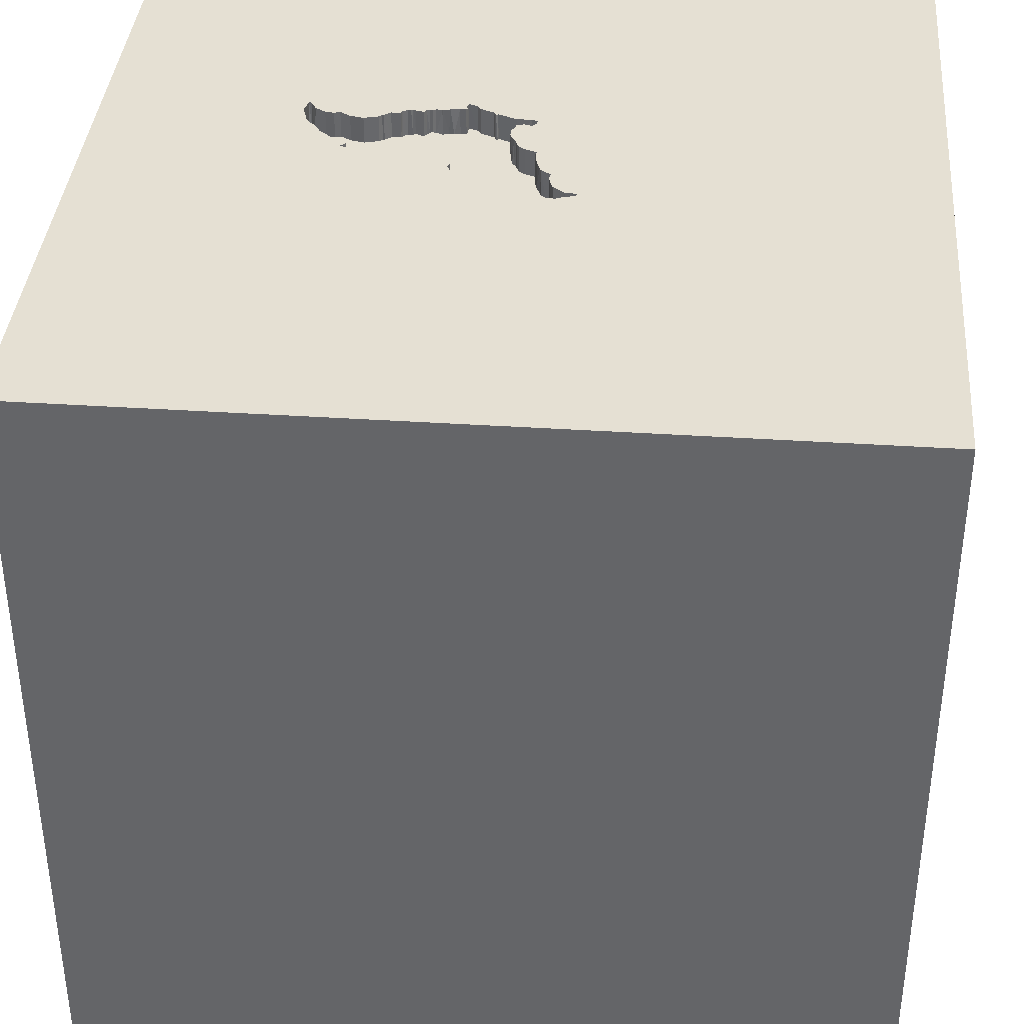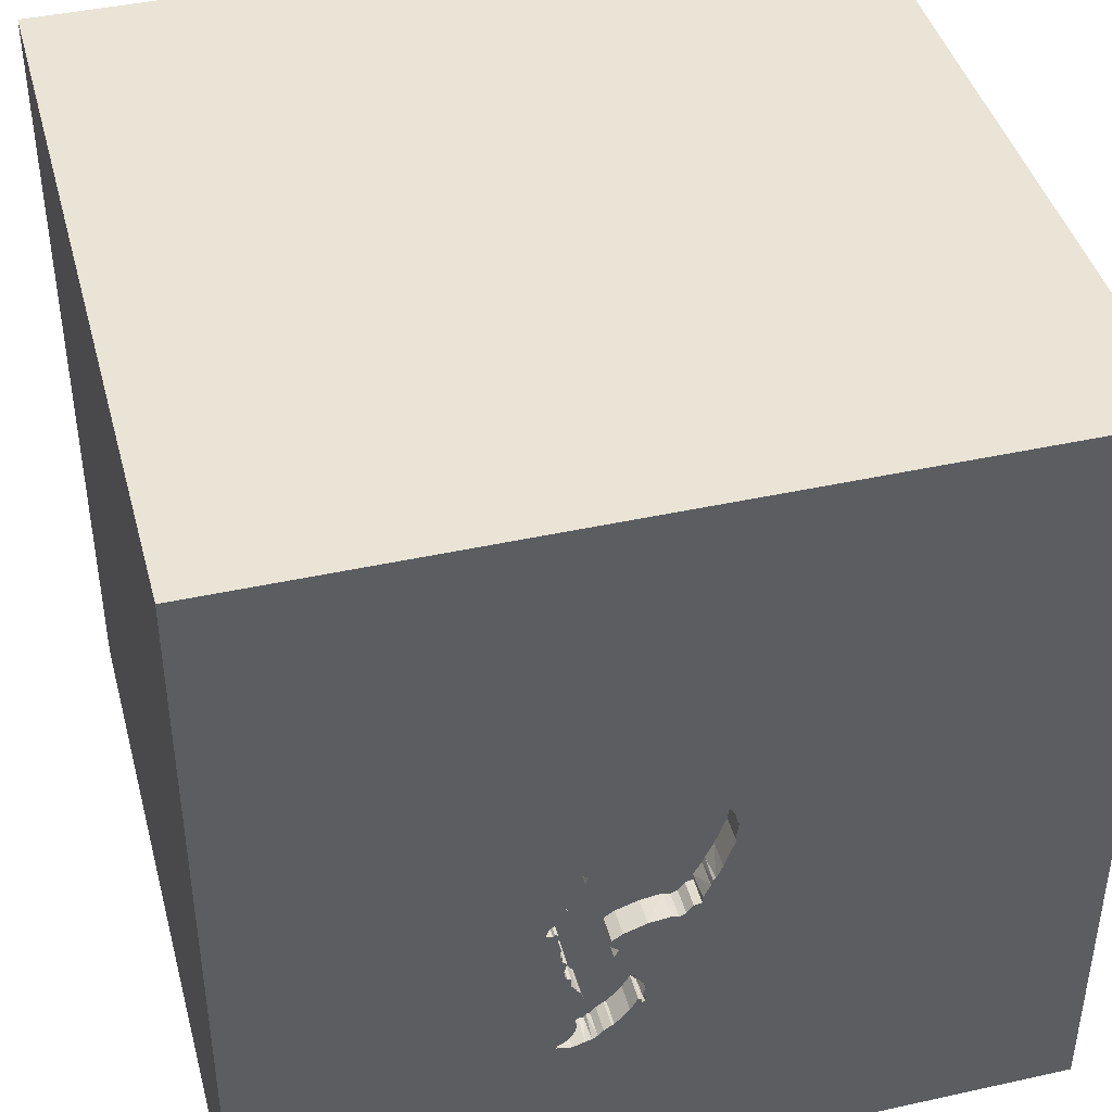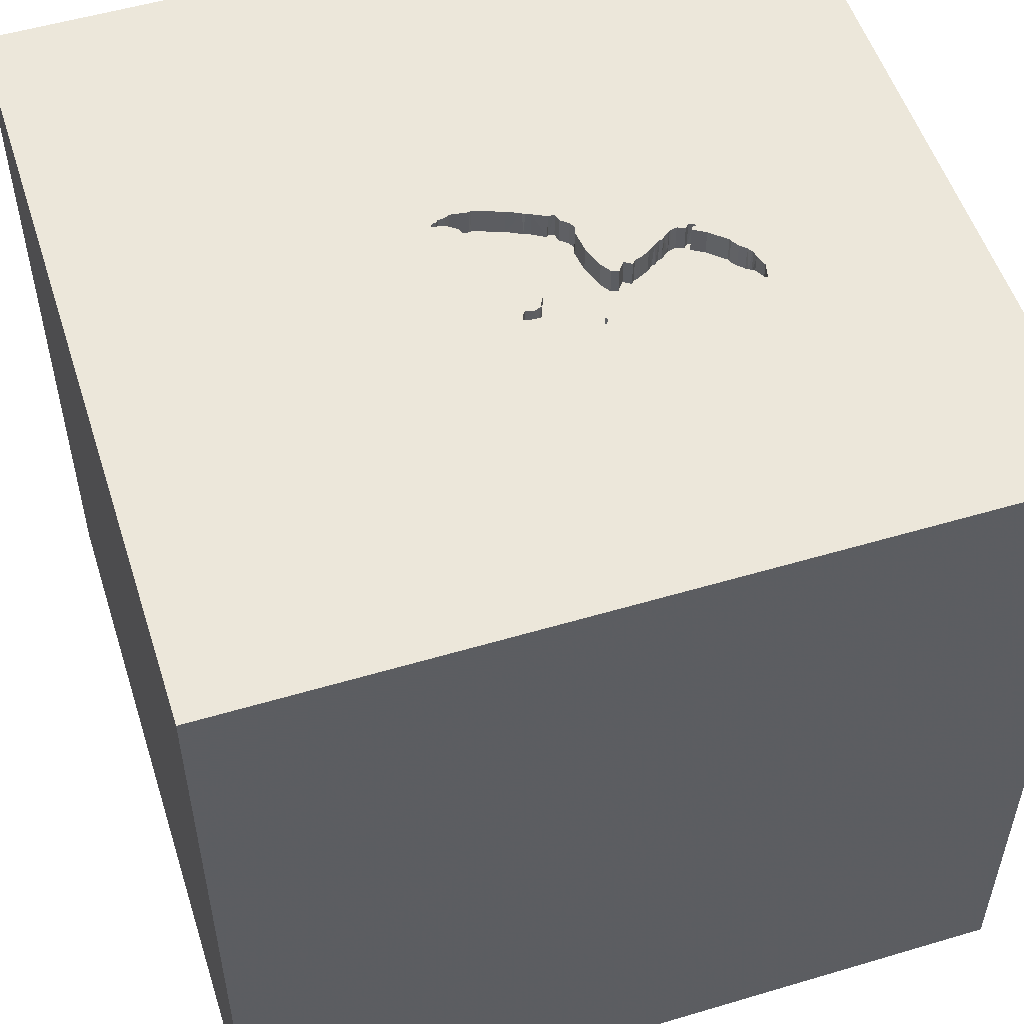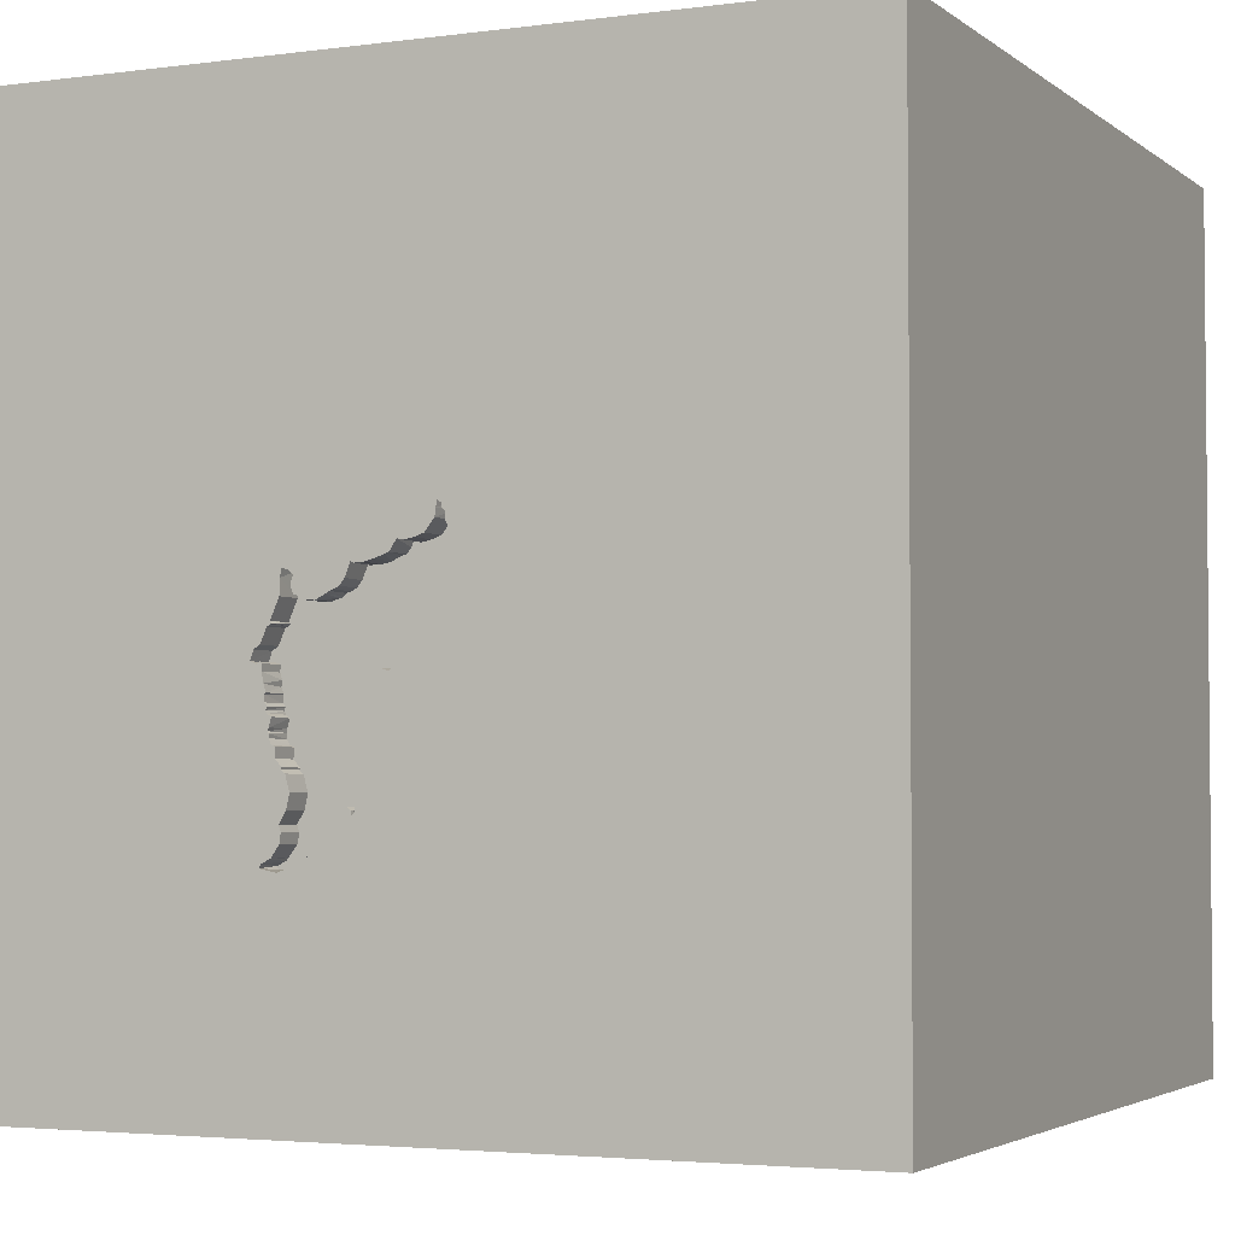
<metadata>
{"format":"obj","ext":"obj","renderer":"f3d","projection":"perspective","resolution":1024,"background":"white","views":[{"elev":38.0,"azim":-85.2,"up":"+Y"},{"elev":42.4,"azim":165.2,"up":"+Z"},{"elev":53.5,"azim":72.4,"up":"+Y"},{"elev":-3.3,"azim":-155.3,"up":"+Z"}]}
</metadata>
<code>
o bat_108
v 0.3805 1.5 -0.3038
v 0.3802 1.4 -0.3043
v -0.007436 1.5 0.1003
v -0.1532 1.5 0.2363
v -0.153 1.4 0.2368
v 0.3593 1.5 -0.3432
v 0.3862 1.4 -0.2583
v 0.3573 1.5 -0.7321
v 0.3605 1.4 -0.7323
v 0.3773 1.5 -0.3251
v 0.3999 1.5 -0.1903
v 0.3999 1.4 -0.1903
v -0.1685 1.5 0.2147
v -0.1685 1.4 0.2147
v 0.3734 1.5 -0.3144
v 0.3734 1.4 -0.3144
v 0.3643 1.5 -0.7353
v 0.335 1.5 0.03993
v 0.3306 1.4 0.06602
v 0.2203 1.5 -0.3024
v -1.5 -1.5 -1.5
v -0.6836 1.5 -0.7227
v 0.3972 1.5 -0.1441
v 0.3972 1.4 -0.1441
v 0.3959 1.5 -0.7604
v 0.397 1.4 -0.7548
v 0.193 1.5 -0.3658
v 0.193 1.4 -0.3658
v 0.015 1.5 -0.2155
v 0.148 1.5 -0.4503
v 0.1476 1.4 -0.4563
v 0.2742 1.5 -0.7523
v -0.1152 1.5 0.1484
v -0.1841 1.5 0.08694
v 0.3256 1.5 -0.4832
v 0.3256 1.4 -0.4827
v 0.09446 1.5 0.07519
v 0.09446 1.4 0.07519
v 0.1907 1.5 -0.00911
v 0.189 1.4 -0.009474
v -0.1137 1.5 -0.0817
v -0.1169 1.4 -0.07903
v 0.1302 1.5 0.033
v 0.1302 1.4 0.033
v 0.3816 1.5 -0.2809
v 1.5 1.5 -1.5
v 1.5 1.5 1.5
v 1.5 -1.5 1.5
v 1.5 -1.5 -1.5
v 0.341 1.5 -0.7719
v 0.3142 1.5 -0.5001
v 0.2975 1.5 -0.7574
v 0.3104 1.5 -0.6016
v 0.2083 1.5 -1.185
v 0.2924 1.5 0.04815
v 0.2088 1.5 -0.6998
v 0.2084 1.4 -0.6997
v 0.3725 1.5 -0.3353
v 0.3287 1.5 0.06622
v -0.05409 1.5 -0.1833
v -0.05409 1.4 -0.1833
v 0.341 1.4 -0.7719
v 0.04057 1.5 0.08297
v 0.03922 1.4 0.08161
v 0.1013 1.5 0.07291
v 0.1013 1.4 0.07291
v -0.1228 1.5 -0.07263
v -0.1507 1.5 0.2159
v -0.1521 1.4 0.2143
v 0.3754 1.4 -0.3251
v 0.01383 1.5 0.4698
v -0.1083 1.5 -0.1016
v 0.4062 1.5 -0.1985
v 0.3339 1.5 -0.6396
v 0.3339 1.4 -0.6396
v 0.3015 1.5 0.01846
v 0.3035 1.4 0.01672
v 0.3917 1.4 -0.7648
v 0.09389 1.5 -0.5894
v 0.09389 1.4 -0.5894
v -0.1895 1.5 0.1613
v -0.1895 1.4 0.1613
v -0.1802 1.5 0.09421
v -0.1807 1.4 0.09474
v 0.133 1.5 -0.4726
v 0.133 1.4 -0.4726
v 0.346 1.5 -0.4593
v 0.346 1.4 -0.4593
v 0.9749 1.5 -0.3971
v 0.2767 1.4 -0.7564
v 0.3311 1.5 -0.6931
v 0.3311 1.4 -0.6931
v 0.3087 1.4 0.06146
v 0.2265 1.4 -0.02384
v -0.007436 1.4 0.1003
v 0.09942 1.5 -0.5278
v 0.1032 1.4 -0.5244
v 0.09577 1.5 -0.5478
v 0.09577 1.4 -0.5478
v -0.03057 1.5 -0.2123
v -0.03057 1.4 -0.2123
v 0.2914 1.5 -0.008932
v 0.2894 1.4 -0.008104
v -0.03122 1.5 0.136
v -0.1455 1.5 -0.02266
v -0.1455 1.4 -0.0226
v 0.3908 1.5 -0.2175
v 0.3908 1.4 -0.2175
v -0.007029 1.5 -0.2232
v -0.007029 1.4 -0.2232
v -0.08301 1.5 -0.1521
v -0.07941 1.4 -0.1506
v 0.1643 1.5 0.003228
v 0.1645 1.4 0.003185
v 0.1863 1.5 -0.3815
v 0.1882 1.4 -0.3815
v 0.367 1.5 -0.3734
v 0.367 1.4 -0.3735
v 0.1027 1.5 -0.5202
v 0.3579 1.4 -0.3455
v 0.06973 1.4 0.07428
v -0.0545 1.5 0.1311
v 0.09536 1.4 -0.2243
v 0.1999 1.4 -0.01453
v 0.3582 1.5 -0.4207
v 0.3577 1.4 -0.4194
v 0.3725 1.4 -0.3353
v -1.5 1.5 1.5
v -1.5 1.5 -1.5
v 0.1485 1.4 -0.4445
v 0.08723 1.5 0.07644
v 0.08624 1.4 0.07508
v 0.1769 1.5 -0.2516
v 0.1876 1.5 -0.3277
v 0.1876 1.4 -0.3277
v -0.1804 1.5 0.1794
v 0.3269 1.5 -0.4892
v 0.3269 1.4 -0.4892
v 0.09658 1.5 -0.6085
v 0.4281 1.4 -0.1891
v 0.1473 1.5 -0.6375
v 0.2575 1.5 -0.02345
v 0.2579 1.4 -0.02328
v 0.1088 1.5 -0.514
v 0.1085 1.4 -0.5143
v 0.2549 1.5 -0.7401
v 0.2549 1.4 -0.7401
v -0.08409 1.5 0.1379
v -0.08418 1.4 0.1379
v 0.4171 1.5 -0.1568
v 0.4171 1.4 -0.1568
v 0.006194 1.5 0.09455
v 0.004866 1.4 0.09691
v 0.3647 1.5 -0.07881
v 0.3647 1.4 -0.07881
v 0.1791 1.5 -0.00151
v 0.3908 1.5 -0.7494
v 0.01901 1.4 -0.2147
v 0.1474 1.5 0.01213
v 0.1121 1.5 0.07833
v -0.1776 1.5 0.2056
v -0.1776 1.4 0.2056
v 0.389 1.5 -0.1957
v 0.389 1.4 -0.1957
v 0.3266 1.5 -0.6614
v 0.3266 1.4 -0.6614
v 0.1791 1.4 -0.00151
v 0.3678 1.5 -0.4032
v 0.1997 1.5 -0.6974
v 0.1675 1.5 -0.4237
v 0.1675 1.4 -0.4237
v 0.3715 1.5 -0.3833
v 0.369 1.4 -0.3861
v 0.3358 1.5 -0.01172
v 0.1253 1.5 -0.4912
v 0.1238 1.4 -0.4937
v 0.3104 1.4 -0.6016
v 0.3792 1.4 -0.2779
v -0.1804 1.4 0.1794
v -1.5 -1.5 1.5
v -0.752 1.5 0.1742
v 0.1194 1.5 -0.4952
v 0.1075 1.5 -0.5759
v 0.1075 1.4 -0.5759
v 0.1279 1.4 -0.488
v 0.1002 1.4 -0.6131
v 0.1856 1.5 -0.3884
v 0.1855 1.4 -0.3878
v 0.1474 1.4 0.01213
v 0.3358 1.4 -0.01172
v 0.3589 1.5 -0.08661
v 0.3621 1.4 -0.08912
v 0.366 1.5 -0.3905
v 0.3097 1.5 0.06098
v 0.07118 1.5 0.07565
v 0.199 1.5 -0.01324
v 0.1953 1.4 -0.01603
v 0.3678 1.4 -0.4032
v 0.09536 1.5 -0.2243
v 0.3574 1.4 -0.08243
v 0.2823 1.5 -0.008918
v 0.1061 1.5 -0.6137
v 0.1111 1.4 -0.6103
v 0.3451 1.5 -0.4258
v 0.3451 1.4 -0.4258
v -0.1083 1.4 -0.1016
v 0.1312 1.5 -0.4871
v 0.2252 1.5 -0.02605
v -0.1468 1.5 0.1893
v -0.1468 1.4 0.1893
v 0.1084 1.5 -0.6003
v 0.3142 1.4 -0.5001
v 0.4285 1.5 -0.1891
v 0.2924 1.4 0.04815
v 0.2996 1.5 -0.5526
v 0.2996 1.4 -0.5526
v 0.3746 1.4 -0.09423
v 0.2975 1.4 -0.7574
v 0.3849 1.5 -0.2515
v 0.3835 1.4 -0.2392
v 0.1084 1.4 -0.6003
v 0.3647 1.5 -0.08788
v -0.03094 1.4 0.1384
v -0.1667 1.5 0.2292
v -0.1667 1.4 0.2292
v 0.3771 1.5 -0.2764
v -0.08216 1.5 -0.1769
v -0.08216 1.4 -0.1769
v 0.1121 1.4 0.07833
v 0.2203 1.4 -0.3024
v 0.1202 1.5 -0.5922
v -0.02281 1.4 0.1175
v 0.1997 1.4 -0.6974
v 0.2057 1.5 -0.3549
v 0.2057 1.4 -0.3549
v 0.214 1.5 -0.2761
v 0.235 1.5 -0.7183
v 0.235 1.4 -0.7183
v 0.214 1.4 -0.2761
v -0.1152 1.4 0.1485
v 0.2298 1.5 -0.02152
v 0.4062 1.4 -0.1985
v 0.1202 1.4 -0.5922
v 0.3664 1.4 -0.7412
v -0.08666 1.4 -0.1542
v 0.3746 1.5 -0.09423
v -0.0545 1.4 0.1311
v 0.1769 1.4 -0.2516
v -0.1841 1.4 0.08694
v 0.2685 1.4 -0.7446
v 0.1473 1.4 -0.6375
v 0.1022 1.4 -0.5197
f 48 128 180
f 21 49 180
f 49 48 180
f 128 21 180
f 48 47 128
f 128 129 21
f 71 181 128
f 46 21 129
f 81 83 181
f 181 136 81
f 161 136 181
f 71 33 209
f 13 161 181
f 224 13 181
f 224 181 71
f 71 209 68
f 71 68 4
f 4 224 71
f 41 72 181
f 181 83 34
f 67 41 181
f 181 34 105
f 181 105 67
f 148 33 71
f 71 3 104
f 71 104 122
f 122 148 71
f 71 65 37
f 152 3 71
f 71 37 131
f 152 71 131
f 63 152 131
f 131 195 63
f 72 22 181
f 160 65 71
f 71 241 208
f 71 208 196
f 160 71 196
f 160 196 39
f 43 160 39
f 113 159 43
f 43 39 156
f 156 113 43
f 29 199 22
f 22 72 111
f 22 111 227
f 109 29 22
f 22 227 60
f 100 109 22
f 22 60 100
f 142 241 71
f 71 194 55
f 55 76 102
f 142 71 55
f 55 102 201
f 55 201 142
f 119 22 199
f 59 194 71
f 89 246 222
f 59 71 89
f 154 174 18
f 18 59 89
f 154 18 89
f 222 191 154
f 89 222 154
f 236 20 199
f 199 133 236
f 199 187 170
f 199 170 30
f 144 119 199
f 182 144 199
f 199 30 85
f 182 199 85
f 175 182 85
f 85 207 175
f 181 129 128
f 89 73 213
f 23 246 89
f 150 23 89
f 213 150 89
f 199 20 134
f 199 134 234
f 115 187 199
f 199 234 27
f 199 27 115
f 22 119 96
f 202 54 22
f 139 202 22
f 79 139 22
f 183 79 22
f 22 96 98
f 22 98 183
f 22 129 181
f 46 49 21
f 89 15 1
f 163 73 89
f 45 226 219
f 107 163 89
f 219 107 89
f 89 1 45
f 89 45 219
f 237 146 54
f 202 211 231
f 54 202 231
f 56 237 54
f 54 231 141
f 54 141 169
f 54 169 56
f 10 15 89
f 89 117 6
f 58 10 89
f 6 58 89
f 73 163 11
f 52 50 54
f 54 146 32
f 32 52 54
f 87 204 125
f 168 193 172
f 87 125 168
f 172 117 89
f 137 35 87
f 168 172 89
f 87 168 89
f 137 87 89
f 89 51 137
f 71 128 47
f 17 8 89
f 157 17 89
f 25 157 89
f 54 50 25
f 51 89 8
f 8 91 165
f 74 53 51
f 74 51 8
f 8 165 74
f 53 215 51
f 54 25 89
f 46 54 89
f 129 22 54
f 46 47 48
f 47 89 71
f 46 129 54
f 46 89 47
f 46 48 49
f 224 4 5
f 5 225 224
f 225 5 69
f 4 68 5
f 69 5 68
f 13 224 225
f 225 14 13
f 225 69 14
f 68 209 69
f 162 14 69
f 161 13 14
f 14 162 161
f 210 69 209
f 162 69 210
f 209 33 210
f 179 162 210
f 136 161 162
f 162 179 136
f 240 210 33
f 82 179 210
f 240 82 210
f 179 82 136
f 82 240 84
f 33 148 149
f 149 240 33
f 81 136 82
f 82 84 81
f 240 149 84
f 83 81 84
f 149 106 84
f 106 149 247
f 148 122 149
f 84 249 83
f 95 106 247
f 106 249 84
f 247 149 122
f 34 83 249
f 95 153 106
f 95 247 232
f 249 106 34
f 105 34 106
f 153 42 106
f 95 232 3
f 232 247 223
f 67 105 106
f 106 42 67
f 122 104 223
f 223 247 122
f 3 152 153
f 153 95 3
f 64 42 153
f 104 3 232
f 232 223 104
f 64 206 42
f 152 63 64
f 64 153 152
f 206 64 121
f 42 206 41
f 41 67 42
f 121 112 206
f 72 41 206
f 112 121 44
f 206 112 72
f 63 195 121
f 121 64 63
f 44 189 112
f 121 132 44
f 111 72 112
f 43 159 189
f 189 44 43
f 112 189 158
f 132 38 44
f 112 245 111
f 61 112 158
f 189 114 158
f 195 131 132
f 132 121 195
f 66 44 38
f 228 245 112
f 160 43 44
f 44 229 160
f 159 113 114
f 114 189 159
f 112 61 228
f 123 158 114
f 131 37 38
f 38 132 131
f 229 44 66
f 227 111 245
f 245 228 227
f 60 227 228
f 228 61 60
f 101 61 158
f 199 29 158
f 158 123 199
f 40 123 114
f 65 160 229
f 229 66 65
f 66 38 65
f 61 101 60
f 110 101 158
f 113 156 114
f 197 123 40
f 167 40 114
f 37 65 38
f 100 60 101
f 101 110 100
f 29 109 110
f 110 158 29
f 167 114 156
f 123 248 199
f 124 123 197
f 156 39 40
f 40 167 156
f 109 100 110
f 133 199 248
f 248 123 124
f 39 196 197
f 197 40 39
f 248 239 133
f 94 248 124
f 124 197 196
f 236 133 239
f 248 192 239
f 248 94 143
f 94 124 208
f 196 208 124
f 239 230 236
f 192 248 143
f 164 239 192
f 208 241 94
f 20 236 230
f 178 230 239
f 200 192 143
f 220 239 164
f 164 192 24
f 230 135 20
f 230 178 16
f 239 220 178
f 192 200 191
f 103 200 143
f 108 220 164
f 24 12 164
f 217 24 192
f 241 142 143
f 143 94 241
f 134 20 135
f 235 135 230
f 230 16 120
f 16 178 2
f 220 7 178
f 191 222 192
f 103 190 200
f 107 219 220
f 220 108 107
f 163 107 108
f 108 164 163
f 24 151 12
f 164 12 163
f 246 23 24
f 24 217 246
f 142 201 143
f 135 235 134
f 120 235 230
f 70 120 16
f 7 220 219
f 178 7 226
f 154 191 200
f 200 155 154
f 77 190 103
f 155 200 190
f 201 102 103
f 103 143 201
f 23 150 151
f 151 24 23
f 140 12 151
f 12 11 163
f 217 192 246
f 234 134 235
f 120 205 235
f 70 127 120
f 16 2 15
f 45 1 2
f 2 178 45
f 219 226 7
f 226 45 178
f 222 246 192
f 77 19 190
f 102 76 77
f 77 103 102
f 174 154 155
f 155 190 174
f 150 213 151
f 140 151 213
f 73 11 12
f 12 242 73
f 27 234 235
f 235 28 27
f 118 205 120
f 205 116 235
f 6 117 120
f 127 70 58
f 120 127 6
f 70 16 10
f 1 15 2
f 15 10 16
f 18 174 190
f 190 19 18
f 140 242 12
f 235 116 28
f 205 118 173
f 188 116 205
f 118 120 117
f 10 58 70
f 58 6 127
f 77 93 19
f 242 140 213
f 213 73 242
f 28 116 27
f 173 126 205
f 36 188 205
f 93 77 214
f 59 18 19
f 115 27 116
f 198 126 173
f 172 193 173
f 116 188 115
f 188 36 171
f 205 88 36
f 76 55 214
f 214 77 76
f 19 93 59
f 168 125 126
f 126 198 168
f 193 168 198
f 198 173 193
f 125 204 205
f 205 126 125
f 173 118 172
f 187 115 188
f 36 212 171
f 88 205 87
f 55 194 93
f 93 214 55
f 194 59 93
f 204 87 205
f 117 172 118
f 188 171 170
f 170 187 188
f 36 138 212
f 171 212 31
f 87 35 88
f 36 88 35
f 35 137 138
f 138 36 35
f 212 138 51
f 171 31 130
f 212 216 31
f 171 130 170
f 137 51 138
f 130 31 30
f 51 215 216
f 216 212 51
f 216 185 31
f 30 170 130
f 215 53 216
f 243 185 216
f 185 86 31
f 85 30 31
f 31 86 85
f 177 216 53
f 185 243 176
f 243 216 251
f 86 185 85
f 216 177 251
f 176 243 97
f 141 231 243
f 243 251 141
f 207 85 185
f 177 57 251
f 53 74 75
f 75 177 53
f 185 176 175
f 145 176 97
f 184 97 243
f 177 166 57
f 233 251 57
f 166 177 75
f 175 207 185
f 252 145 97
f 184 99 97
f 221 184 243
f 251 233 141
f 231 211 221
f 221 243 231
f 166 238 57
f 233 57 169
f 74 165 166
f 166 75 74
f 182 175 176
f 119 144 145
f 145 252 119
f 252 97 119
f 99 184 98
f 184 221 80
f 169 141 233
f 238 166 92
f 56 169 57
f 176 145 182
f 144 182 145
f 183 98 184
f 98 96 99
f 96 119 97
f 97 99 96
f 184 80 183
f 186 80 221
f 211 202 203
f 203 221 211
f 92 250 238
f 165 91 92
f 92 166 165
f 237 56 57
f 57 238 237
f 79 183 80
f 139 79 80
f 80 186 139
f 186 221 203
f 250 92 218
f 147 238 250
f 91 8 92
f 202 139 186
f 186 203 202
f 218 90 250
f 9 218 92
f 238 147 146
f 146 237 238
f 147 250 146
f 9 92 8
f 52 32 90
f 90 218 52
f 250 90 32
f 62 218 9
f 32 146 250
f 218 62 52
f 9 244 62
f 8 17 9
f 50 52 62
f 244 78 62
f 62 78 50
f 244 9 17
f 78 244 26
f 25 50 78
f 17 157 244
f 26 244 157
f 78 26 25
f 157 25 26

</code>
